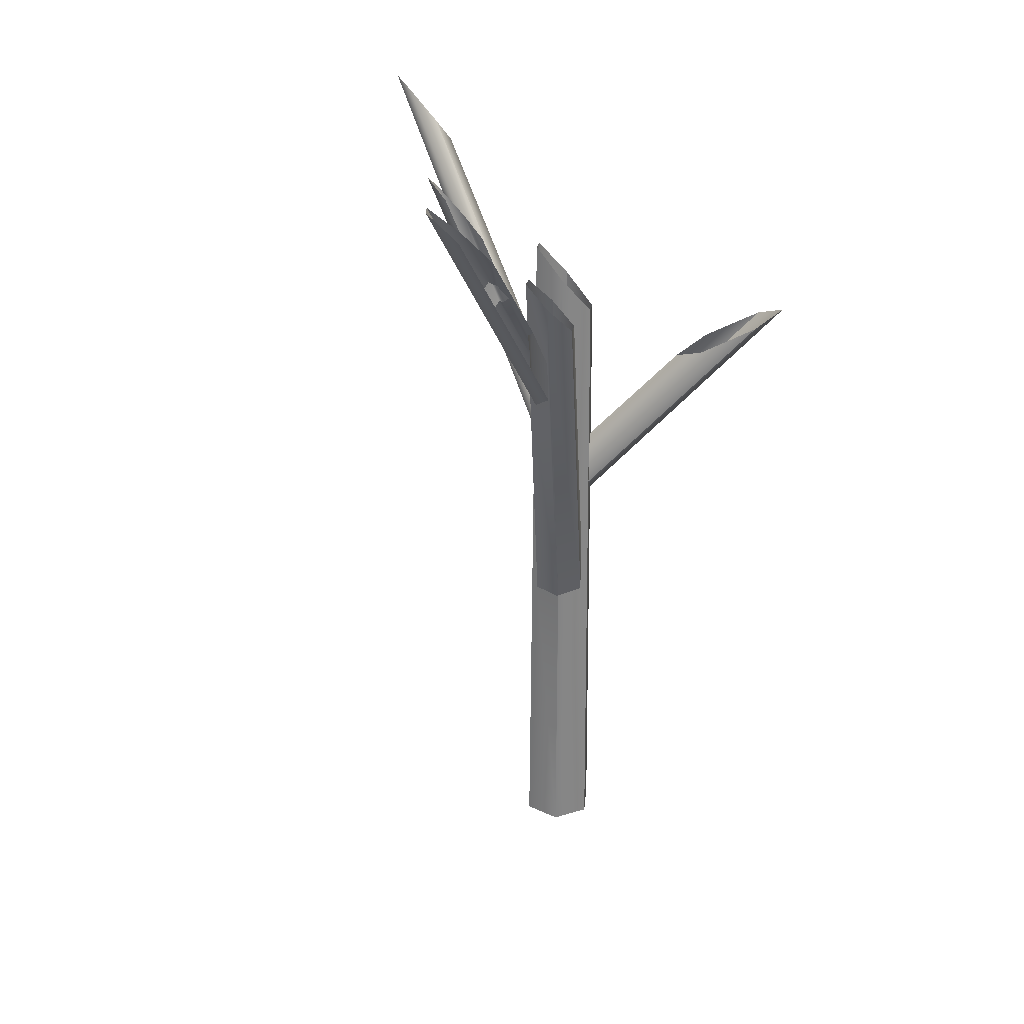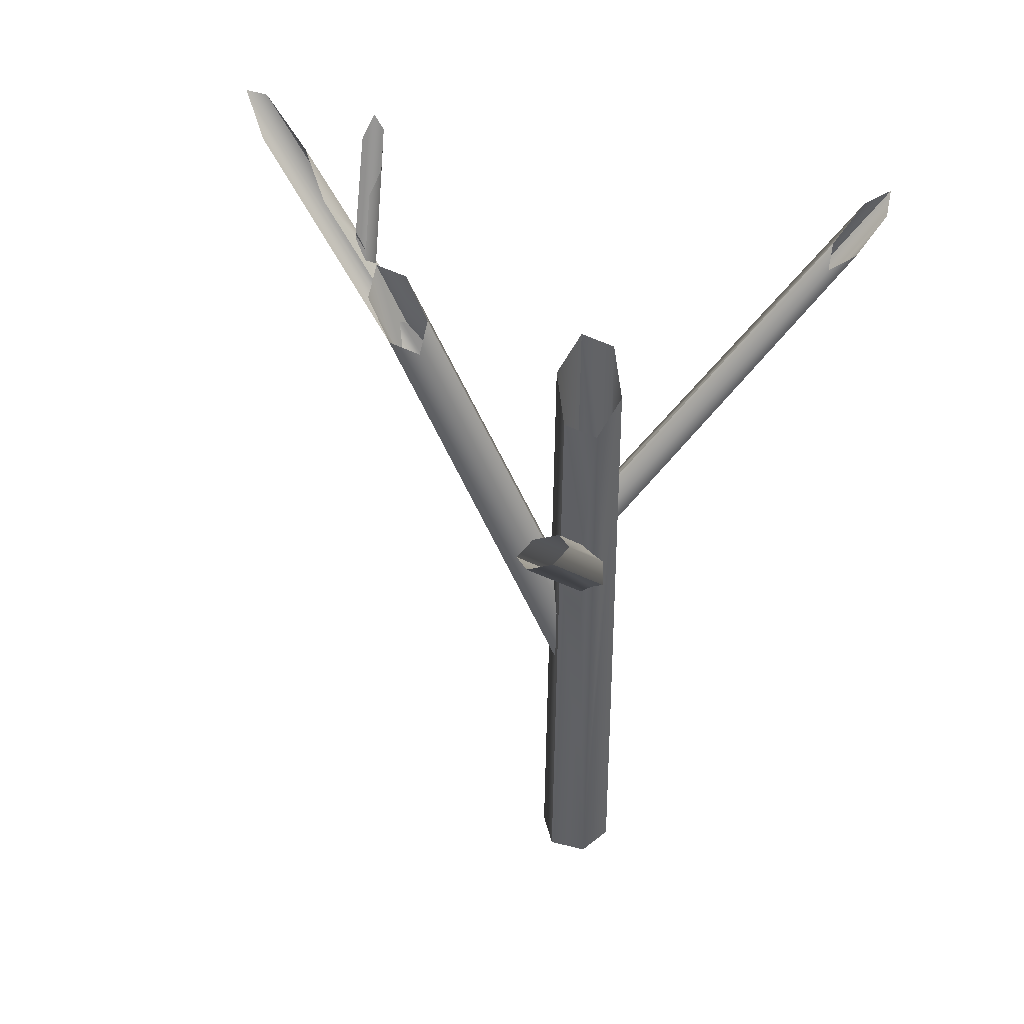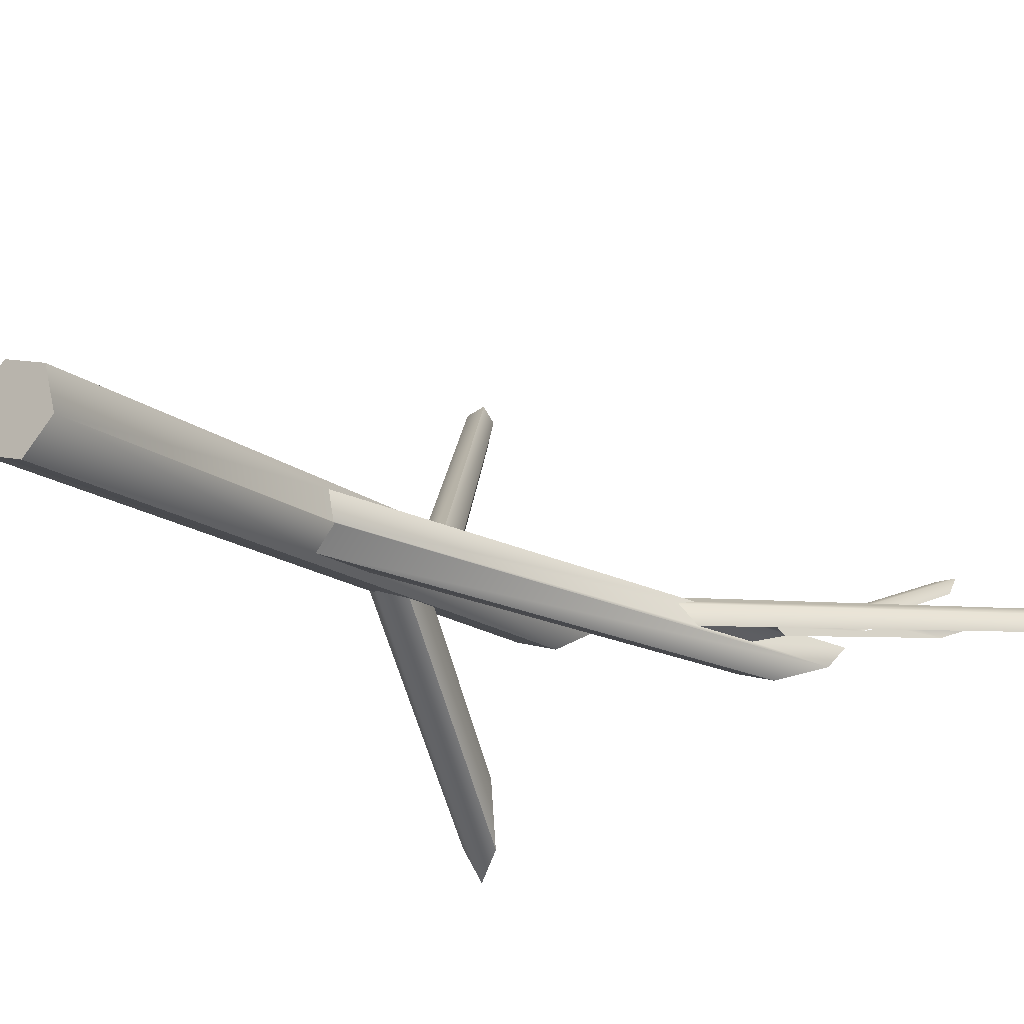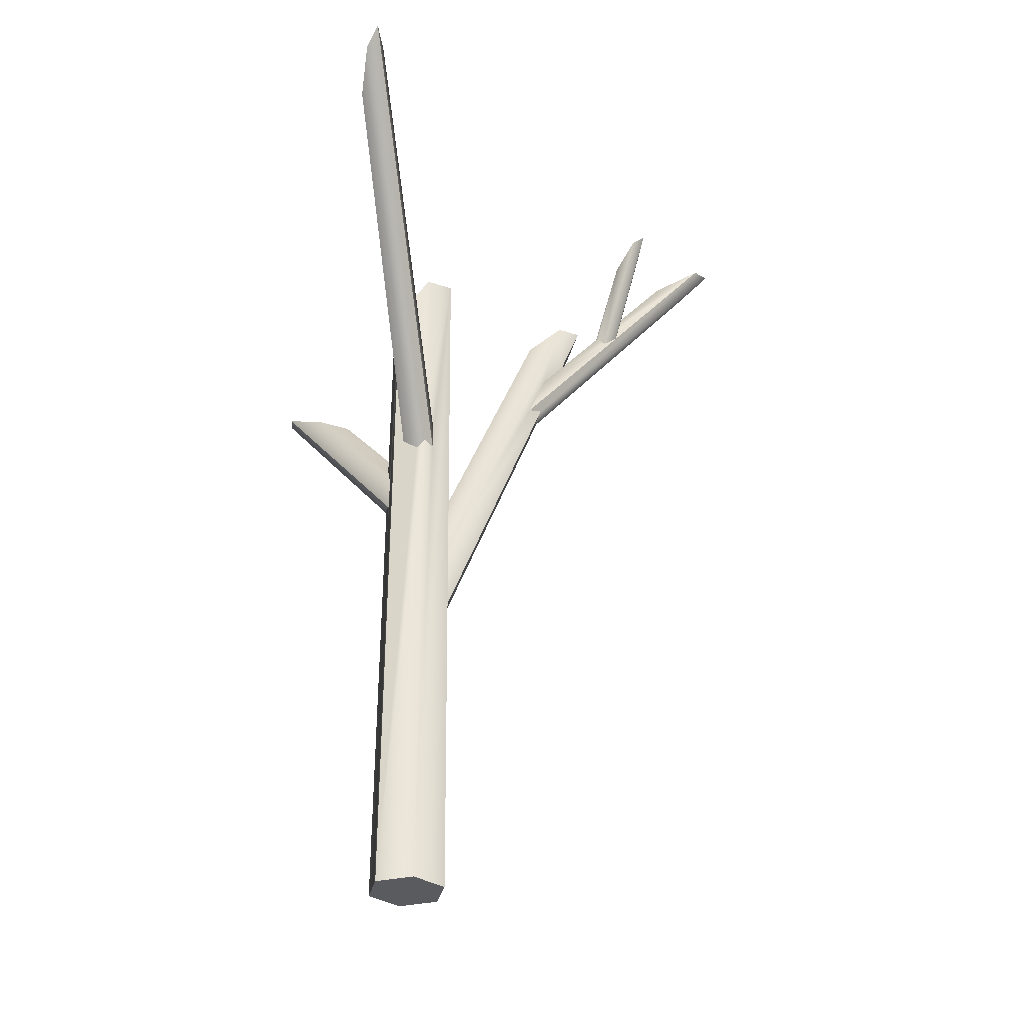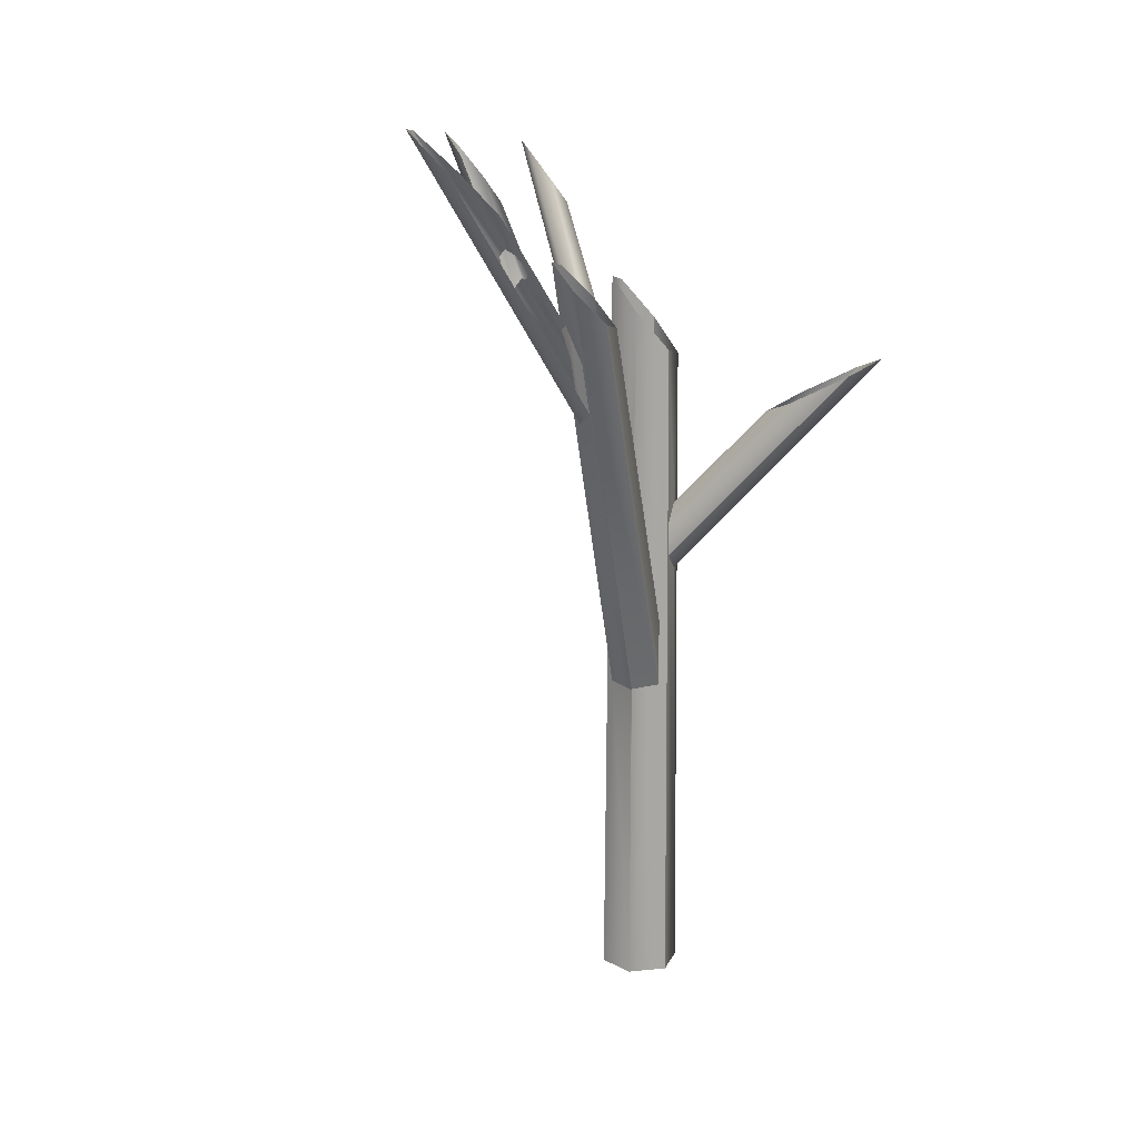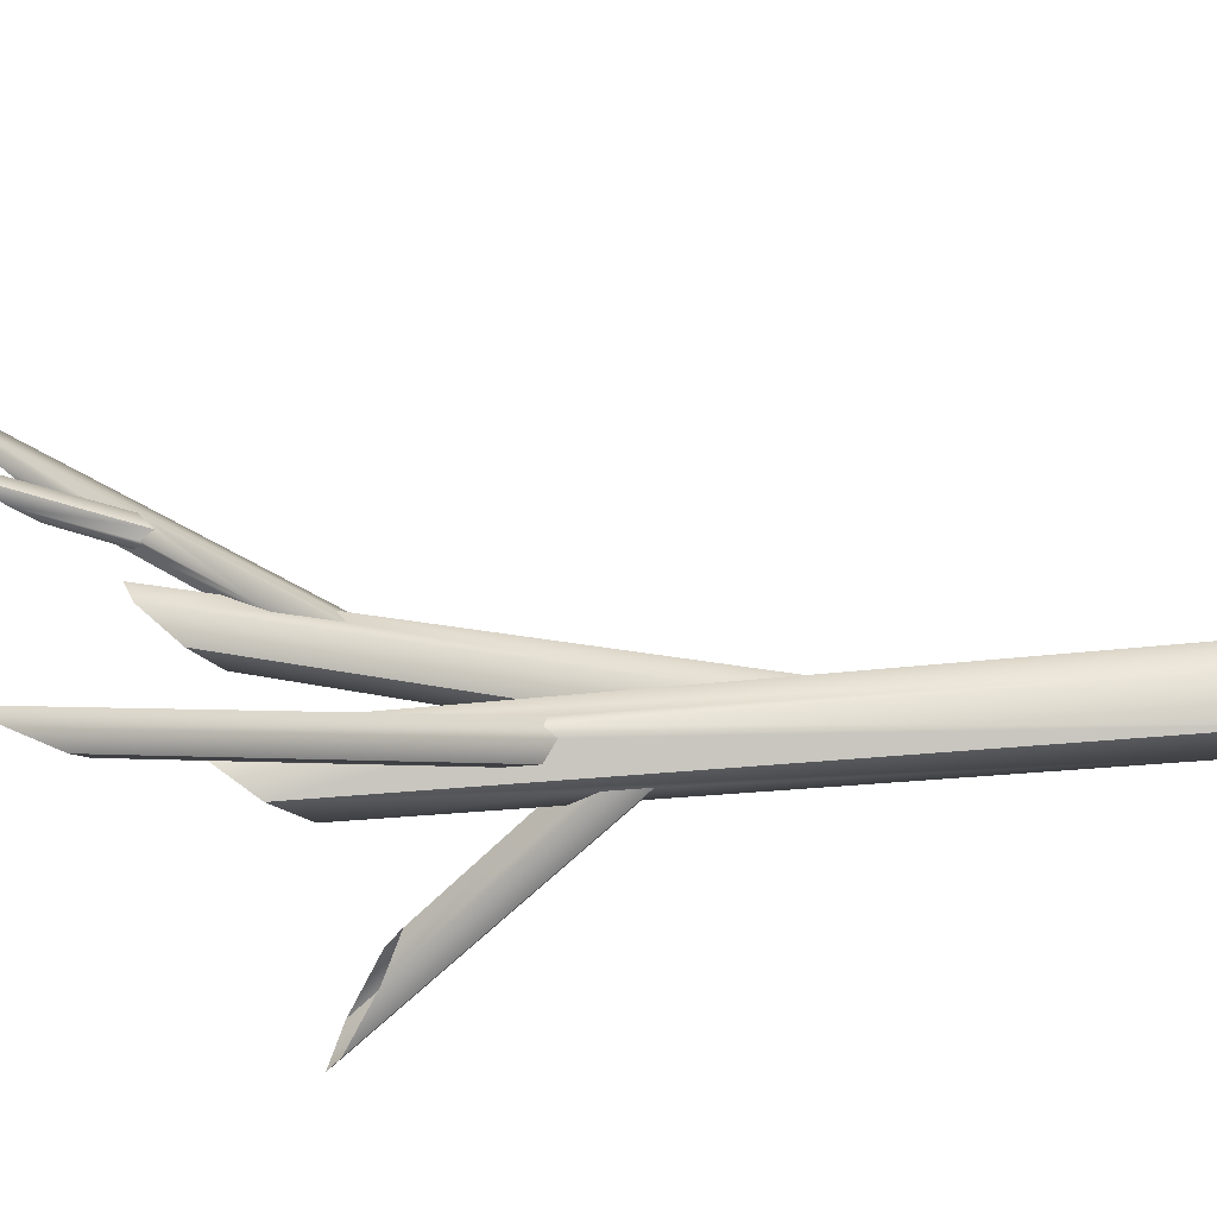
<metadata>
{"format":"obj","ext":"obj","renderer":"f3d","projection":"perspective","resolution":1024,"background":"white","views":[{"elev":28.6,"azim":110.4,"up":"+Y"},{"elev":43.1,"azim":-148.1,"up":"+Y"},{"elev":-16.6,"azim":33.8,"up":"+Z"},{"elev":-32.1,"azim":-27.5,"up":"+Y"},{"elev":16.0,"azim":122.8,"up":"+Y"},{"elev":44.6,"azim":-96.0,"up":"+Z"}]}
</metadata>
<code>
g Mesh1 Group1 Model
v 7.513e+04 2162 -7.185e+04
v 7.498e+04 2666 -7.232e+04
v 7.511e+04 2076 -7.179e+04
f 1 2 3
v 7.518e+04 2202 -7.186e+04
f 2 1 4
f 3 2 1
v 7.511e+04 1940 -7.179e+04
f 2 5 3
v 7.492e+04 2781 -7.254e+04
f 5 2 6
f 3 5 2
v 7.51e+04 2922 -7.172e+04
f 5 7 3
v 7.512e+04 209.1 -7.186e+04
f 8 7 5
v 7.508e+04 209.1 -7.171e+04
f 7 8 9
f 9 8 7
v 7.519e+04 209.1 -7.16e+04
f 8 10 9
v 7.527e+04 209.1 -7.19e+04
f 10 8 11
f 9 10 8
v 7.519e+04 2213 -7.162e+04
f 12 9 10
v 7.517e+04 2179 -7.164e+04
f 9 12 13
f 10 9 12
f 13 12 9
v 7.448e+04 3434 -7.074e+04
f 14 13 12
v 7.453e+04 3315 -7.089e+04
f 15 13 14
v 7.512e+04 2223 -7.169e+04
f 13 15 16
f 14 13 15
f 12 13 14
v 7.45e+04 3513 -7.068e+04
f 12 17 14
v 7.524e+04 2197 -7.163e+04
f 17 12 18
f 18 12 17
f 12 10 18
f 18 10 12
v 7.532e+04 3111 -7.166e+04
f 10 19 18
v 7.534e+04 209.1 -7.164e+04
f 19 10 20
f 20 10 19
f 10 11 20
f 11 8 10
v 75252 2000 -7.189e+04
f 21 11 8
v 7.526e+04 2832 -7.188e+04
f 11 21 22
f 22 21 11
v 7.525e+04 2135 -7.189e+04
f 22 21 23
f 23 21 22
v 7.512e+04 2648 -7.234e+04
f 21 24 23
v 75065 2764 -72558
f 24 21 25
f 23 24 21
v 7.508e+04 2597 -7.222e+04
f 26 23 24
f 23 26 4
f 4 26 23
f 2 4 26
f 4 1 2
v 7.513e+04 2798 -7.185e+04
f 27 4 1
f 22 4 27
f 22 23 4
f 4 23 22
f 27 4 22
f 1 4 27
f 3 27 1
f 27 3 7
f 7 3 27
f 3 7 5
f 5 7 8
v 7.513e+04 1973 -7.185e+04
f 8 5 28
f 28 5 8
f 6 28 5
v 7.517e+04 1932 -7.187e+04
f 28 6 29
f 5 28 6
f 29 6 28
v 7.496e+04 2829 -7.265e+04
f 29 6 30
f 30 6 29
f 30 21 29
f 21 30 25
f 29 21 30
f 21 8 29
f 8 11 21
f 29 8 21
f 28 29 8
f 8 29 28
f 25 30 21
f 25 21 24
f 6 2 5
f 1 27 3
f 26 4 2
f 24 23 26
v 7.529e+04 1465 -7.187e+04
f 31 11 22
v 7.538e+04 209.1 -71794
f 11 31 32
f 32 31 11
v 7.537e+04 1454 -7.179e+04
f 32 31 33
f 33 31 32
v 7.611e+04 3184 -7.199e+04
f 34 33 31
v 7.537e+04 1448 -7.179e+04
f 33 34 35
f 35 34 33
v 7.59e+04 2697 -7.192e+04
f 36 35 34
v 7.586e+04 2645 -7.185e+04
f 37 35 36
v 7.588e+04 2711 -7.183e+04
f 38 35 37
v 7.534e+04 1460 -7.168e+04
f 35 38 39
f 39 38 35
v 7.534e+04 1732 -7.168e+04
f 38 40 39
v 75809 2686 -7.181e+04
f 40 38 41
f 39 40 38
f 40 19 39
v 75357 2989 -7.179e+04
f 19 40 42
f 42 40 19
v 7.536e+04 1983 -7.179e+04
f 42 40 43
f 43 40 42
v 7.6e+04 3255 -7.187e+04
f 44 43 40
v 7.587e+04 3123 -7.192e+04
f 43 44 45
f 40 43 44
f 45 44 43
v 7.536e+04 1983 -7.179e+04
f 45 46 43
v 7.529e+04 1737 -7.187e+04
f 46 45 47
f 43 46 45
f 42 43 46
f 46 43 42
f 46 22 42
f 47 22 46
f 31 22 47
f 22 11 31
f 47 22 31
f 46 22 47
f 42 22 46
f 47 45 46
v 7.586e+04 3019 -7.201e+04
f 47 45 48
f 48 45 47
v 7.598e+04 3051 -7.204e+04
f 49 47 48
f 47 49 31
f 31 49 47
f 34 31 49
f 31 33 34
f 49 31 34
f 48 47 49
f 41 44 40
v 7.59e+04 2888 -7.184e+04
f 44 41 50
f 40 44 41
f 50 41 44
v 7.626e+04 3229 -7.178e+04
f 41 51 50
v 76724 3783 -7.175e+04
f 51 41 52
f 50 51 41
v 7.621e+04 3188 -7.18e+04
f 50 51 53
f 53 51 50
v 76272 3696 -71604
f 51 54 53
v 7.632e+04 3740 -7.159e+04
f 54 51 55
f 53 54 51
v 7.623e+04 3574 -7.169e+04
f 56 53 54
v 7.619e+04 3229 -7.182e+04
f 53 56 57
f 54 53 56
f 57 56 53
v 7.618e+04 3223 -7.183e+04
f 57 56 58
f 58 56 57
v 7.624e+04 3494 -7.177e+04
f 59 58 56
v 7.62e+04 3253 -7.186e+04
f 58 59 60
f 56 58 59
f 60 59 58
f 50 58 60
f 58 50 57
f 57 50 58
f 57 50 53
f 53 50 57
f 60 58 50
v 7.601e+04 3021 -7.187e+04
f 50 60 61
f 61 60 50
v 7.639e+04 3469 -7.187e+04
f 61 60 62
f 62 60 61
v 7.626e+04 3323 -7.184e+04
f 63 62 60
v 7.628e+04 3342 -7.181e+04
f 64 62 63
v 7.652e+04 3624 -7.179e+04
f 62 64 65
f 65 64 62
f 64 52 65
v 76293 3318 -7.18e+04
f 66 52 64
f 51 52 66
f 52 41 51
f 52 41 38
f 38 41 52
f 41 38 40
v 7.68e+04 3794 -71780
f 38 67 52
f 67 38 37
f 37 38 67
f 37 35 38
f 36 35 37
f 34 35 36
v 7.598e+04 2898 -7.194e+04
f 36 34 68
f 68 34 36
v 7.612e+04 3284 -7.19e+04
f 69 68 34
v 76026 3042 -7.19e+04
f 69 70 68
f 70 69 61
f 61 69 70
f 44 61 69
f 44 50 61
f 61 50 44
f 69 61 44
f 68 70 69
f 34 68 69
f 61 62 70
f 70 62 61
v 76681 3649 -7.185e+04
f 71 37 36
f 37 71 67
f 67 71 37
f 36 37 71
f 52 67 38
f 66 52 51
f 64 52 66
f 65 52 64
v 7.633e+04 3665 -7.166e+04
f 72 51 66
f 51 72 55
f 55 72 51
f 66 51 72
f 55 51 54
f 63 62 64
f 60 62 63
f 39 19 40
f 20 39 19
f 39 20 32
f 19 39 20
f 32 20 39
f 20 11 32
f 20 11 10
f 32 11 20
f 39 32 35
f 35 32 39
f 35 32 33
f 33 32 35
f 18 19 10
v 7.524e+04 2302 -7.163e+04
f 18 19 73
f 73 19 18
v 7.519e+04 2364 -7.162e+04
f 73 19 74
f 74 19 73
v 7.519e+04 3078 -7.163e+04
f 74 19 75
f 75 19 74
v 7.517e+04 2387 -7.164e+04
f 75 76 74
f 76 75 7
f 74 76 75
v 7.462e+04 3361 -7.092e+04
f 76 77 74
v 7.46e+04 3276 -7.098e+04
f 76 78 77
v 7.512e+04 2327 -7.169e+04
f 78 76 79
f 79 76 78
f 76 7 79
f 7 75 76
f 79 7 76
f 79 7 9
f 9 7 79
f 9 16 79
f 9 13 16
f 16 13 9
f 16 15 13
f 78 16 15
f 16 78 79
f 15 16 78
f 79 78 16
f 79 16 9
f 77 78 76
f 74 77 76
f 77 73 74
v 7.457e+04 3479 -7.077e+04
f 73 77 80
f 80 77 73
f 74 73 77
f 80 18 73
f 18 80 17
f 17 80 18
f 73 18 80
f 14 17 12
g Mesh2 Group1 Model
l 14 15
l 17 14
l 80 17
l 77 80
l 78 77
l 15 78
l 16 15
l 79 16
l 76 79
l 74 76
l 73 74
l 18 73
l 12 18
l 13 12
l 16 13
l 18 17
l 76 77
g Mesh3 Group1 Model
l 36 68
l 36 71
l 37 36
l 38 37
l 39 38
l 39 40
l 35 39
l 33 35
l 31 33
l 31 49
l 47 31
l 46 47
l 43 46
l 43 45
l 40 43
l 45 48
l 44 45
l 69 44
l 34 69
l 49 34
l 48 49
l 61 69
l 61 50
l 70 61
l 68 70
l 70 62
l 65 62
l 52 65
l 67 52
l 71 67
l 41 52
l 41 38
l 50 41
g Mesh4 Group1 Model
l 66 64
l 66 72
l 51 66
l 53 51
l 57 53
l 58 57
l 60 58
l 60 59
l 63 60
l 64 63
l 56 59
l 54 56
l 55 54
l 72 55
l 53 54
g Mesh5 Group1 Model
l 2 6
l 26 2
l 24 26
l 25 24
l 30 25
l 6 30
l 5 6
l 28 5
l 29 28
l 21 29
l 21 25
l 23 21
l 4 23
l 4 26
l 1 4
l 3 1
l 5 3
g Mesh6 Group1 Model
l 7 27
l 75 7
l 19 75
l 42 19
l 22 42
l 27 22
l 11 22
l 11 8
l 32 11
l 20 32
l 10 20
l 9 10
l 8 9
l 9 7
l 20 19

</code>
